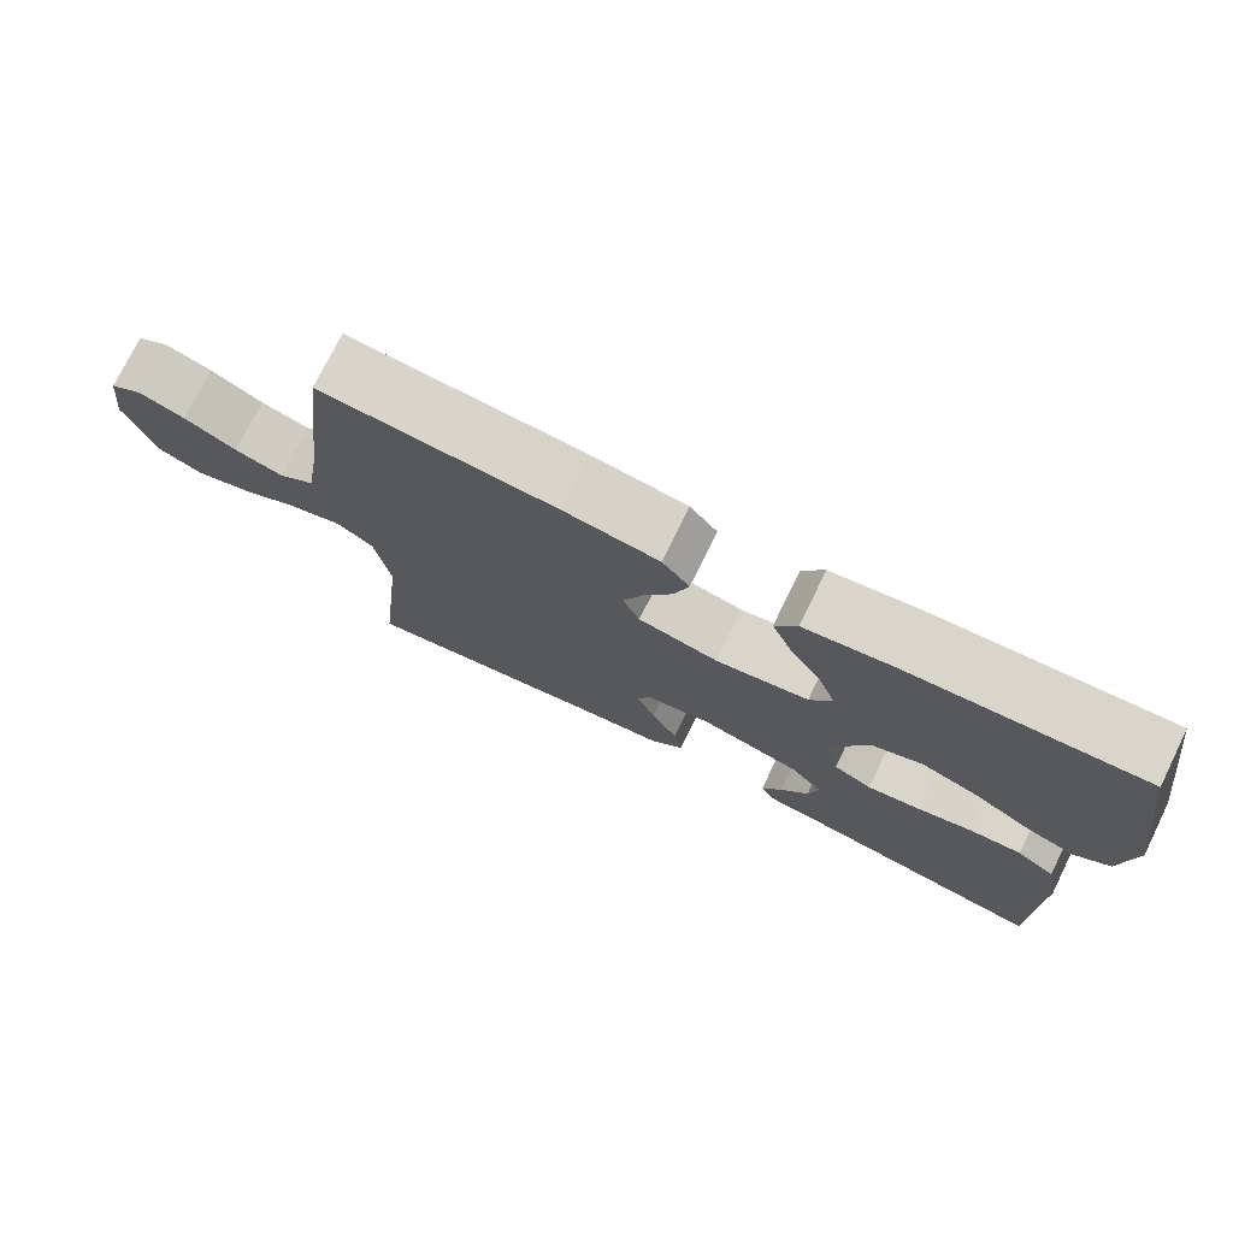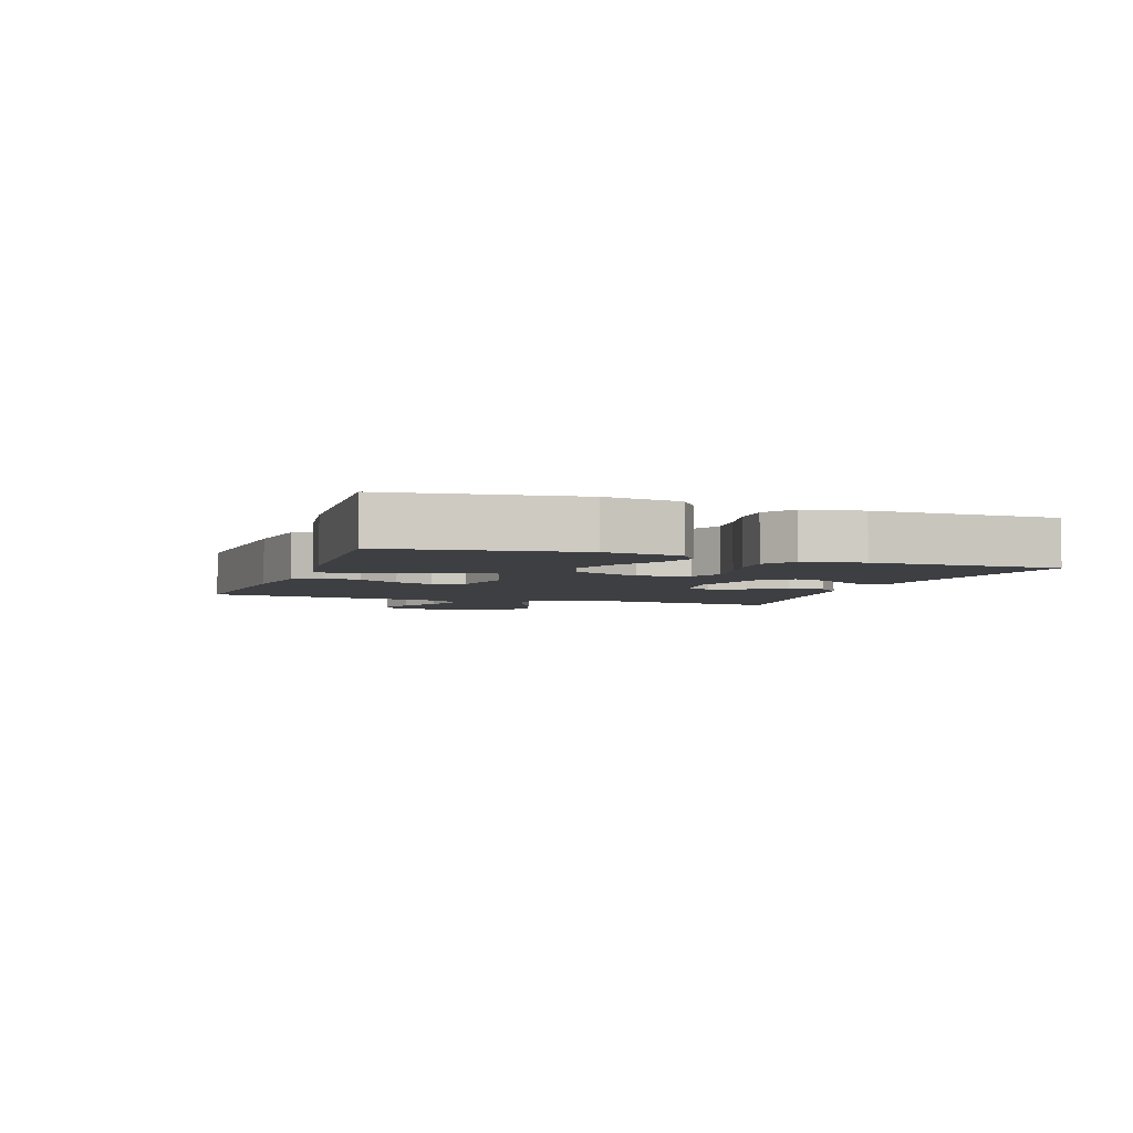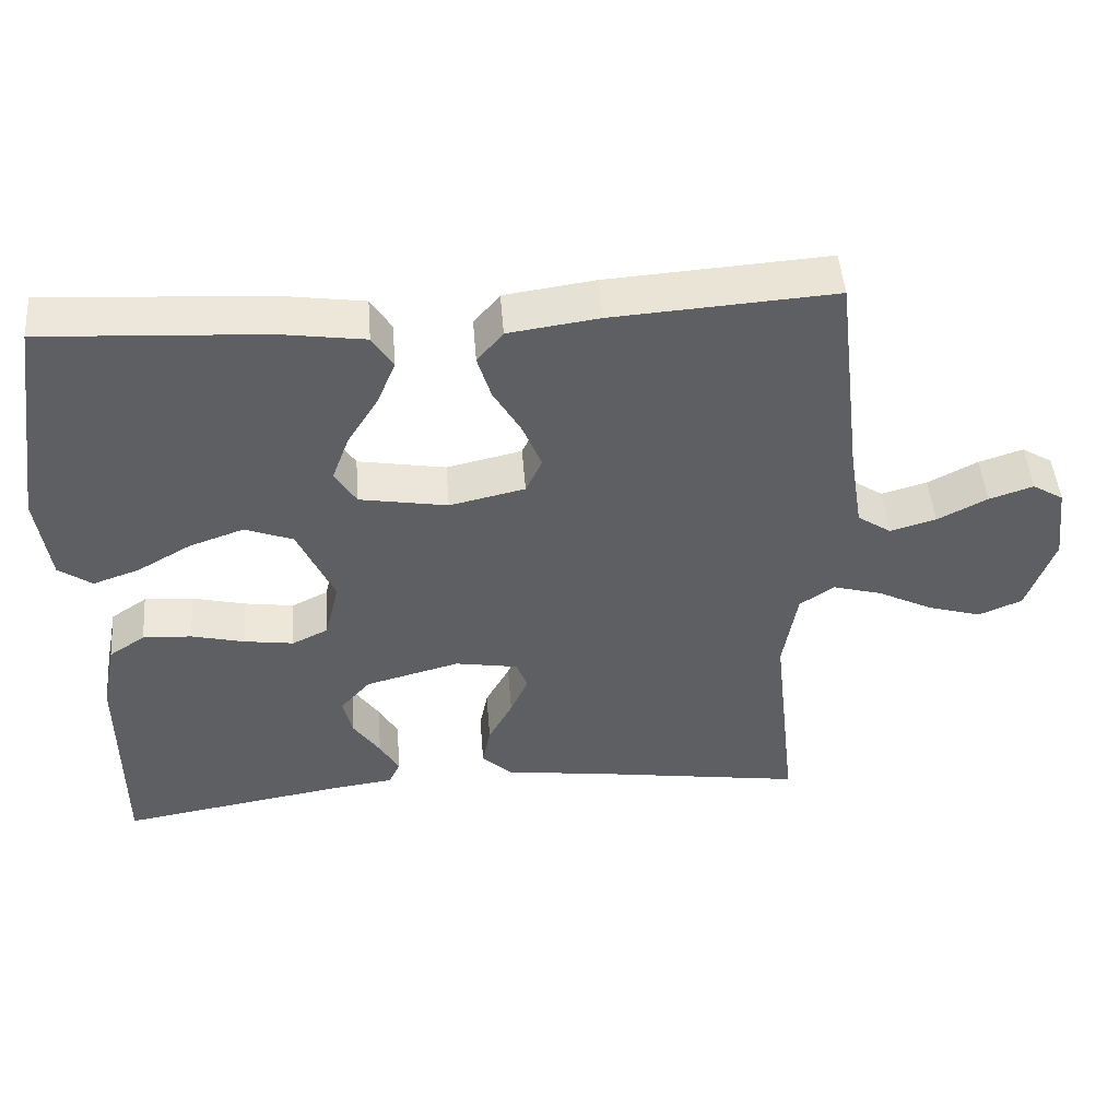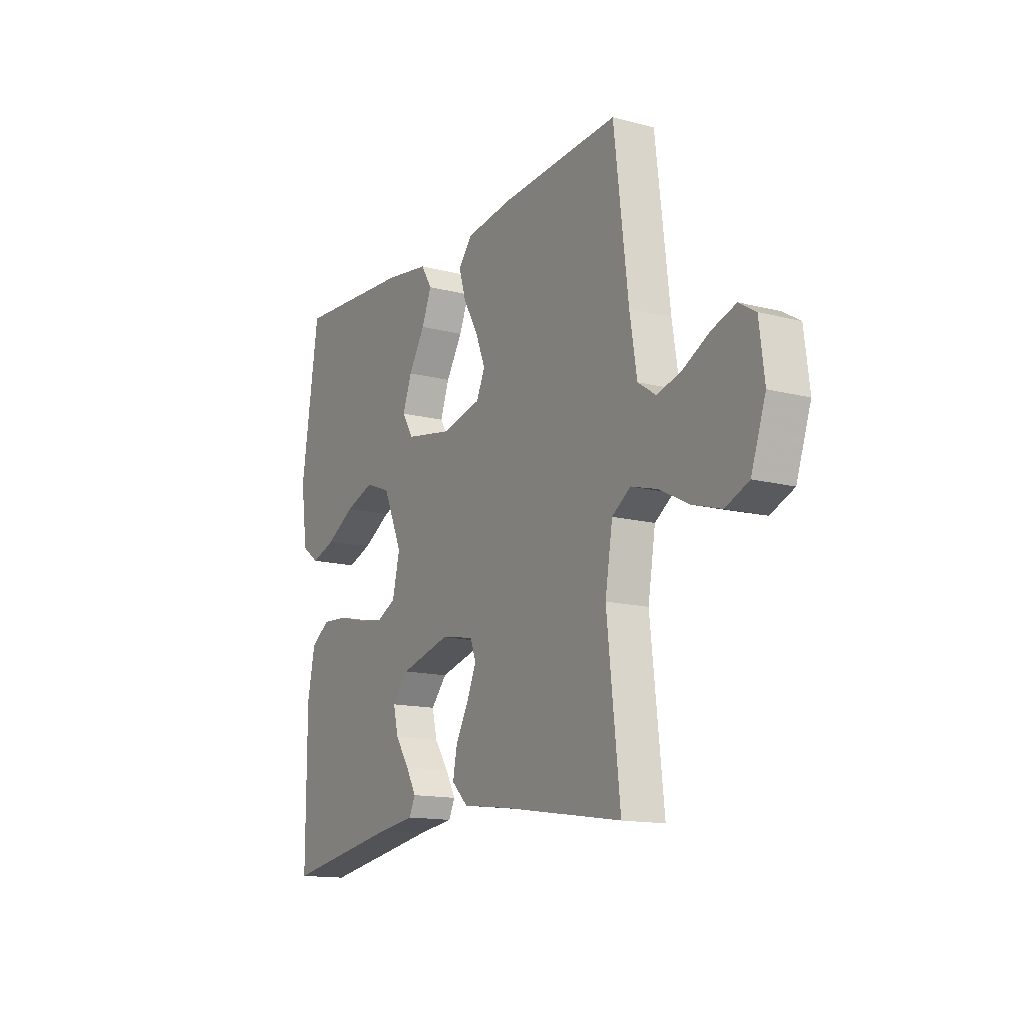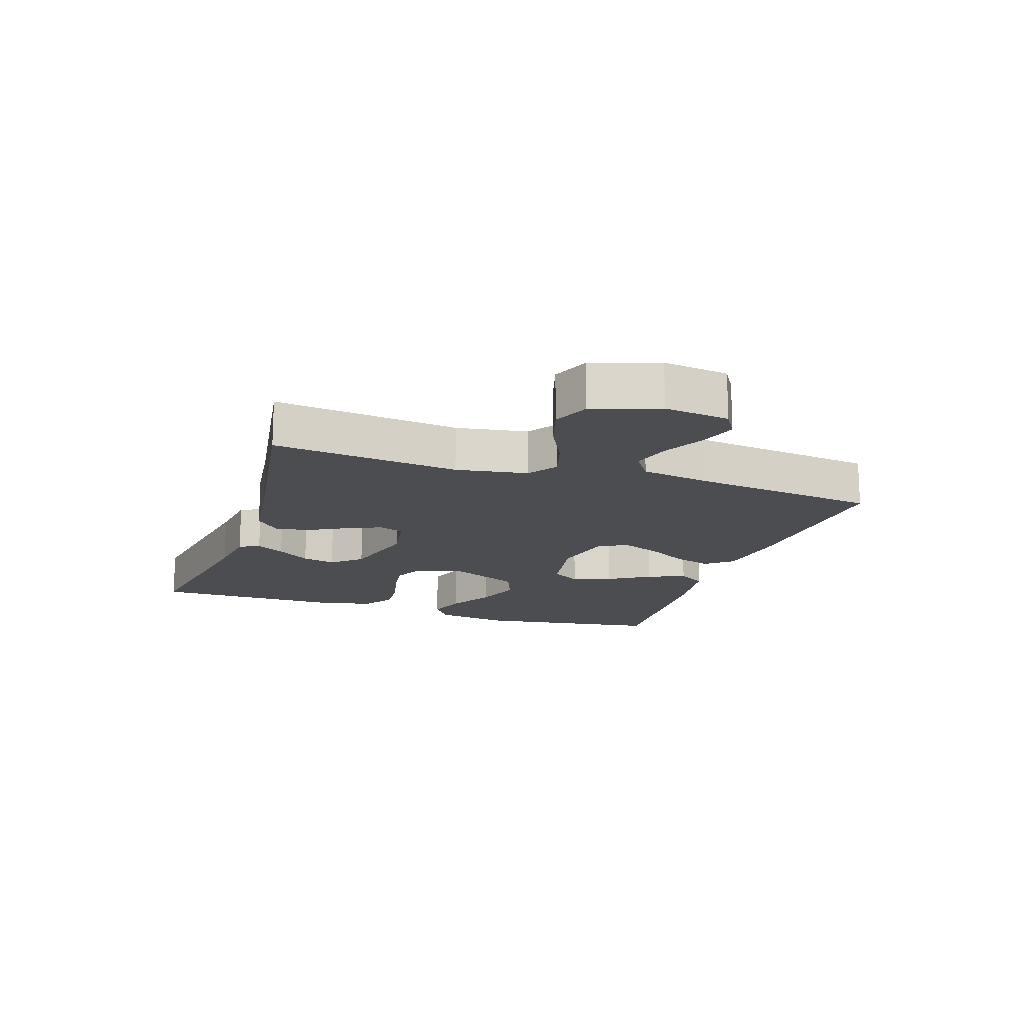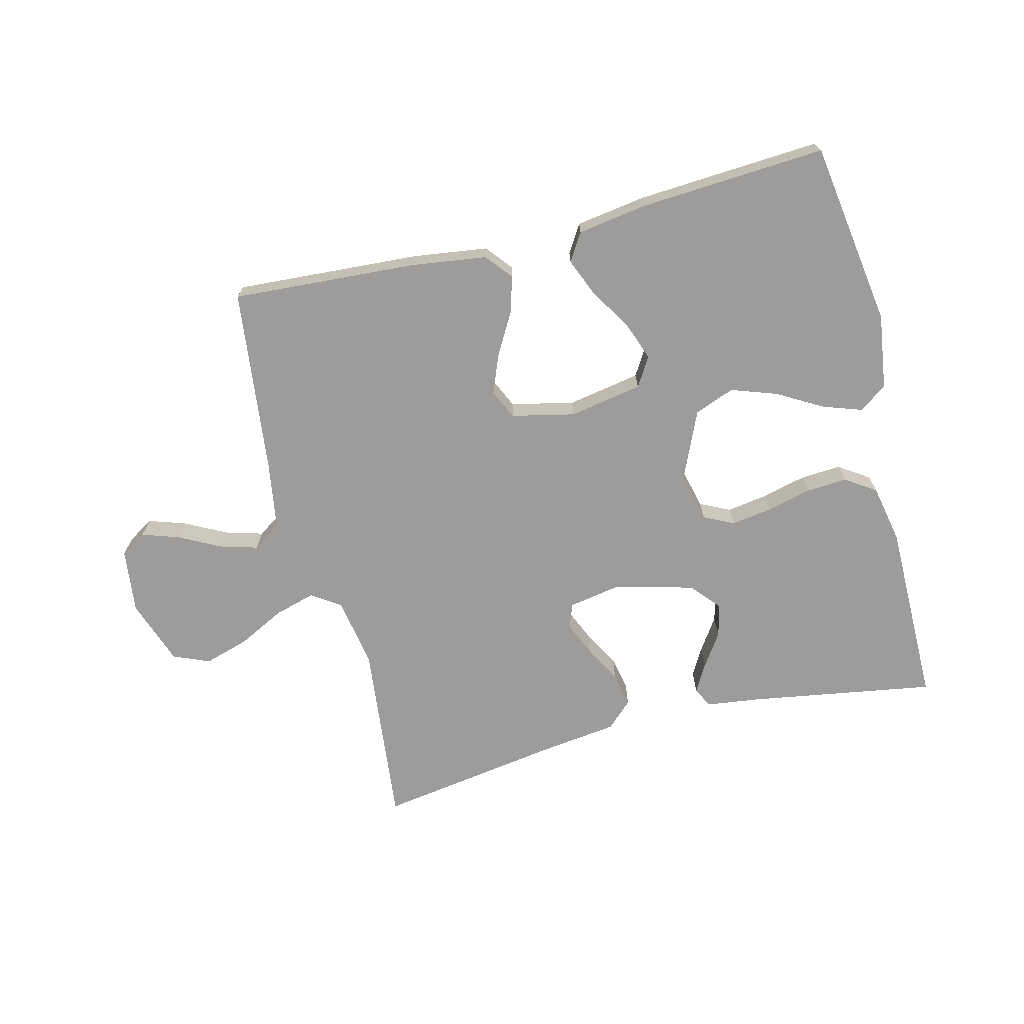
<metadata>
{"format":"obj","ext":"obj","renderer":"f3d","projection":"perspective","resolution":1024,"background":"white","views":[{"elev":75.0,"azim":26.2,"up":"+Z"},{"elev":-4.2,"azim":70.6,"up":"+Y"},{"elev":48.3,"azim":175.5,"up":"+Z"},{"elev":-14.2,"azim":-119.8,"up":"+Z"},{"elev":-16.0,"azim":-108.4,"up":"+Y"},{"elev":-70.0,"azim":14.2,"up":"+Y"}]}
</metadata>
<code>
v 0.5 0.07 0.5
v 0.545 0.07 0.2
v 0.528 0.07 0.078
v 0.483 0.07 0.046
v 0.42 0.07 0.068
v 0.347 0.07 0.11
v 0.273 0.07 0.136
v 0.208 0.07 0.111
v 0.159 0.07 0
v 0.178 0.07 -0.08
v 0.227 0.07 -0.104
v 0.294 0.07 -0.094
v 0.366 0.07 -0.076
v 0.432 0.07 -0.072
v 0.481 0.07 -0.105
v 0.5 0.07 -0.2
v 0.5 0.07 -0.5
v 0.2 0.07 -0.45
v 0.11 0.07 -0.438
v 0.094 0.07 -0.405
v 0.12 0.07 -0.359
v 0.156 0.07 -0.306
v 0.169 0.07 -0.252
v 0.128 0.07 -0.205
v 0 0.07 -0.171
v -0.085 0.07 -0.186
v -0.1 0.07 -0.226
v -0.076 0.07 -0.281
v -0.043 0.07 -0.342
v -0.032 0.07 -0.398
v -0.074 0.07 -0.438
v -0.2 0.07 -0.454
v -0.5 0.07 -0.5
v -0.467 0.07 -0.2
v -0.486 0.07 -0.085
v -0.533 0.07 -0.053
v -0.6 0.07 -0.072
v -0.675 0.07 -0.11
v -0.748 0.07 -0.132
v -0.807 0.07 -0.107
v -0.844 0.07 0
v -0.831 0.07 0.105
v -0.789 0.07 0.131
v -0.729 0.07 0.111
v -0.662 0.07 0.076
v -0.6 0.07 0.058
v -0.554 0.07 0.089
v -0.536 0.07 0.2
v -0.5 0.07 0.5
v -0.2 0.07 0.48
v -0.078 0.07 0.463
v -0.043 0.07 0.42
v -0.061 0.07 0.36
v -0.099 0.07 0.294
v -0.124 0.07 0.231
v -0.102 0.07 0.183
v 0 0.07 0.16
v 0.119 0.07 0.181
v 0.148 0.07 0.228
v 0.125 0.07 0.291
v 0.083 0.07 0.359
v 0.058 0.07 0.42
v 0.086 0.07 0.465
v 0.2 0.07 0.482
v 0.5 0 0.5
v 0.545 0 0.2
v 0.528 0 0.078
v 0.483 0 0.046
v 0.42 0 0.068
v 0.347 0 0.11
v 0.273 0 0.136
v 0.208 0 0.111
v 0.159 0 0
v 0.178 0 -0.08
v 0.227 0 -0.104
v 0.294 0 -0.094
v 0.366 0 -0.076
v 0.432 0 -0.072
v 0.481 0 -0.105
v 0.5 0 -0.2
v 0.5 0 -0.5
v 0.2 0 -0.45
v 0.11 0 -0.438
v 0.094 0 -0.405
v 0.12 0 -0.359
v 0.156 0 -0.306
v 0.169 0 -0.252
v 0.128 0 -0.205
v 0 0 -0.171
v -0.085 0 -0.186
v -0.1 0 -0.226
v -0.076 0 -0.281
v -0.043 0 -0.342
v -0.032 0 -0.398
v -0.074 0 -0.438
v -0.2 0 -0.454
v -0.5 0 -0.5
v -0.467 0 -0.2
v -0.486 0 -0.085
v -0.533 0 -0.053
v -0.6 0 -0.072
v -0.675 0 -0.11
v -0.748 0 -0.132
v -0.807 0 -0.107
v -0.844 0 0
v -0.831 0 0.105
v -0.789 0 0.131
v -0.729 0 0.111
v -0.662 0 0.076
v -0.6 0 0.058
v -0.554 0 0.089
v -0.536 0 0.2
v -0.5 0 0.5
v -0.2 0 0.48
v -0.078 0 0.463
v -0.043 0 0.42
v -0.061 0 0.36
v -0.099 0 0.294
v -0.124 0 0.231
v -0.102 0 0.183
v 0 0 0.16
v 0.119 0 0.181
v 0.148 0 0.228
v 0.125 0 0.291
v 0.083 0 0.359
v 0.058 0 0.42
v 0.086 0 0.465
v 0.2 0 0.482
f 60 61 62 63
f 59 60 63 64
f 51 52 53 54
f 51 54 55
f 48 49 50 51
f 47 48 51 55
f 46 47 55 56
f 42 43 44 45
f 42 45 46
f 41 42 46
f 40 41 46
f 37 38 39 40
f 36 37 40 46
f 35 36 46 56
f 32 33 34
f 28 29 30 31
f 27 28 31 32
f 26 27 32 34
f 19 20 21 22
f 18 19 22
f 18 22 23
f 17 18 23
f 16 17 23 24
f 12 13 14 15
f 11 12 15 16
f 3 4 5 6
f 3 6 7
f 2 3 7
f 59 64 1 2
f 58 59 2 7
f 57 58 7 8
f 56 57 8 9
f 35 56 9 10
f 25 26 34 35
f 25 35 10 11
f 11 16 24 25
f 127 126 125 124
f 128 127 124 123
f 118 117 116 115
f 119 118 115
f 115 114 113 112
f 119 115 112 111
f 120 119 111 110
f 109 108 107 106
f 110 109 106
f 110 106 105
f 110 105 104
f 104 103 102 101
f 110 104 101 100
f 120 110 100 99
f 98 97 96
f 95 94 93 92
f 96 95 92 91
f 98 96 91 90
f 86 85 84 83
f 86 83 82
f 87 86 82
f 87 82 81
f 88 87 81 80
f 79 78 77 76
f 80 79 76 75
f 70 69 68 67
f 71 70 67
f 71 67 66
f 66 65 128 123
f 71 66 123 122
f 72 71 122 121
f 73 72 121 120
f 74 73 120 99
f 99 98 90 89
f 75 74 99 89
f 89 88 80 75
f 1 65 66 2
f 2 66 67 3
f 3 67 68 4
f 4 68 69 5
f 5 69 70 6
f 6 70 71 7
f 7 71 72 8
f 8 72 73 9
f 9 73 74 10
f 10 74 75 11
f 11 75 76 12
f 12 76 77 13
f 13 77 78 14
f 14 78 79 15
f 15 79 80 16
f 16 80 81 17
f 17 81 82 18
f 18 82 83 19
f 19 83 84 20
f 20 84 85 21
f 21 85 86 22
f 22 86 87 23
f 23 87 88 24
f 24 88 89 25
f 25 89 90 26
f 26 90 91 27
f 27 91 92 28
f 28 92 93 29
f 29 93 94 30
f 30 94 95 31
f 31 95 96 32
f 32 96 97 33
f 33 97 98 34
f 34 98 99 35
f 35 99 100 36
f 36 100 101 37
f 37 101 102 38
f 38 102 103 39
f 39 103 104 40
f 40 104 105 41
f 41 105 106 42
f 42 106 107 43
f 43 107 108 44
f 44 108 109 45
f 45 109 110 46
f 46 110 111 47
f 47 111 112 48
f 48 112 113 49
f 49 113 114 50
f 50 114 115 51
f 51 115 116 52
f 52 116 117 53
f 53 117 118 54
f 54 118 119 55
f 55 119 120 56
f 56 120 121 57
f 57 121 122 58
f 58 122 123 59
f 59 123 124 60
f 60 124 125 61
f 61 125 126 62
f 62 126 127 63
f 63 127 128 64
f 64 128 65 1

</code>
